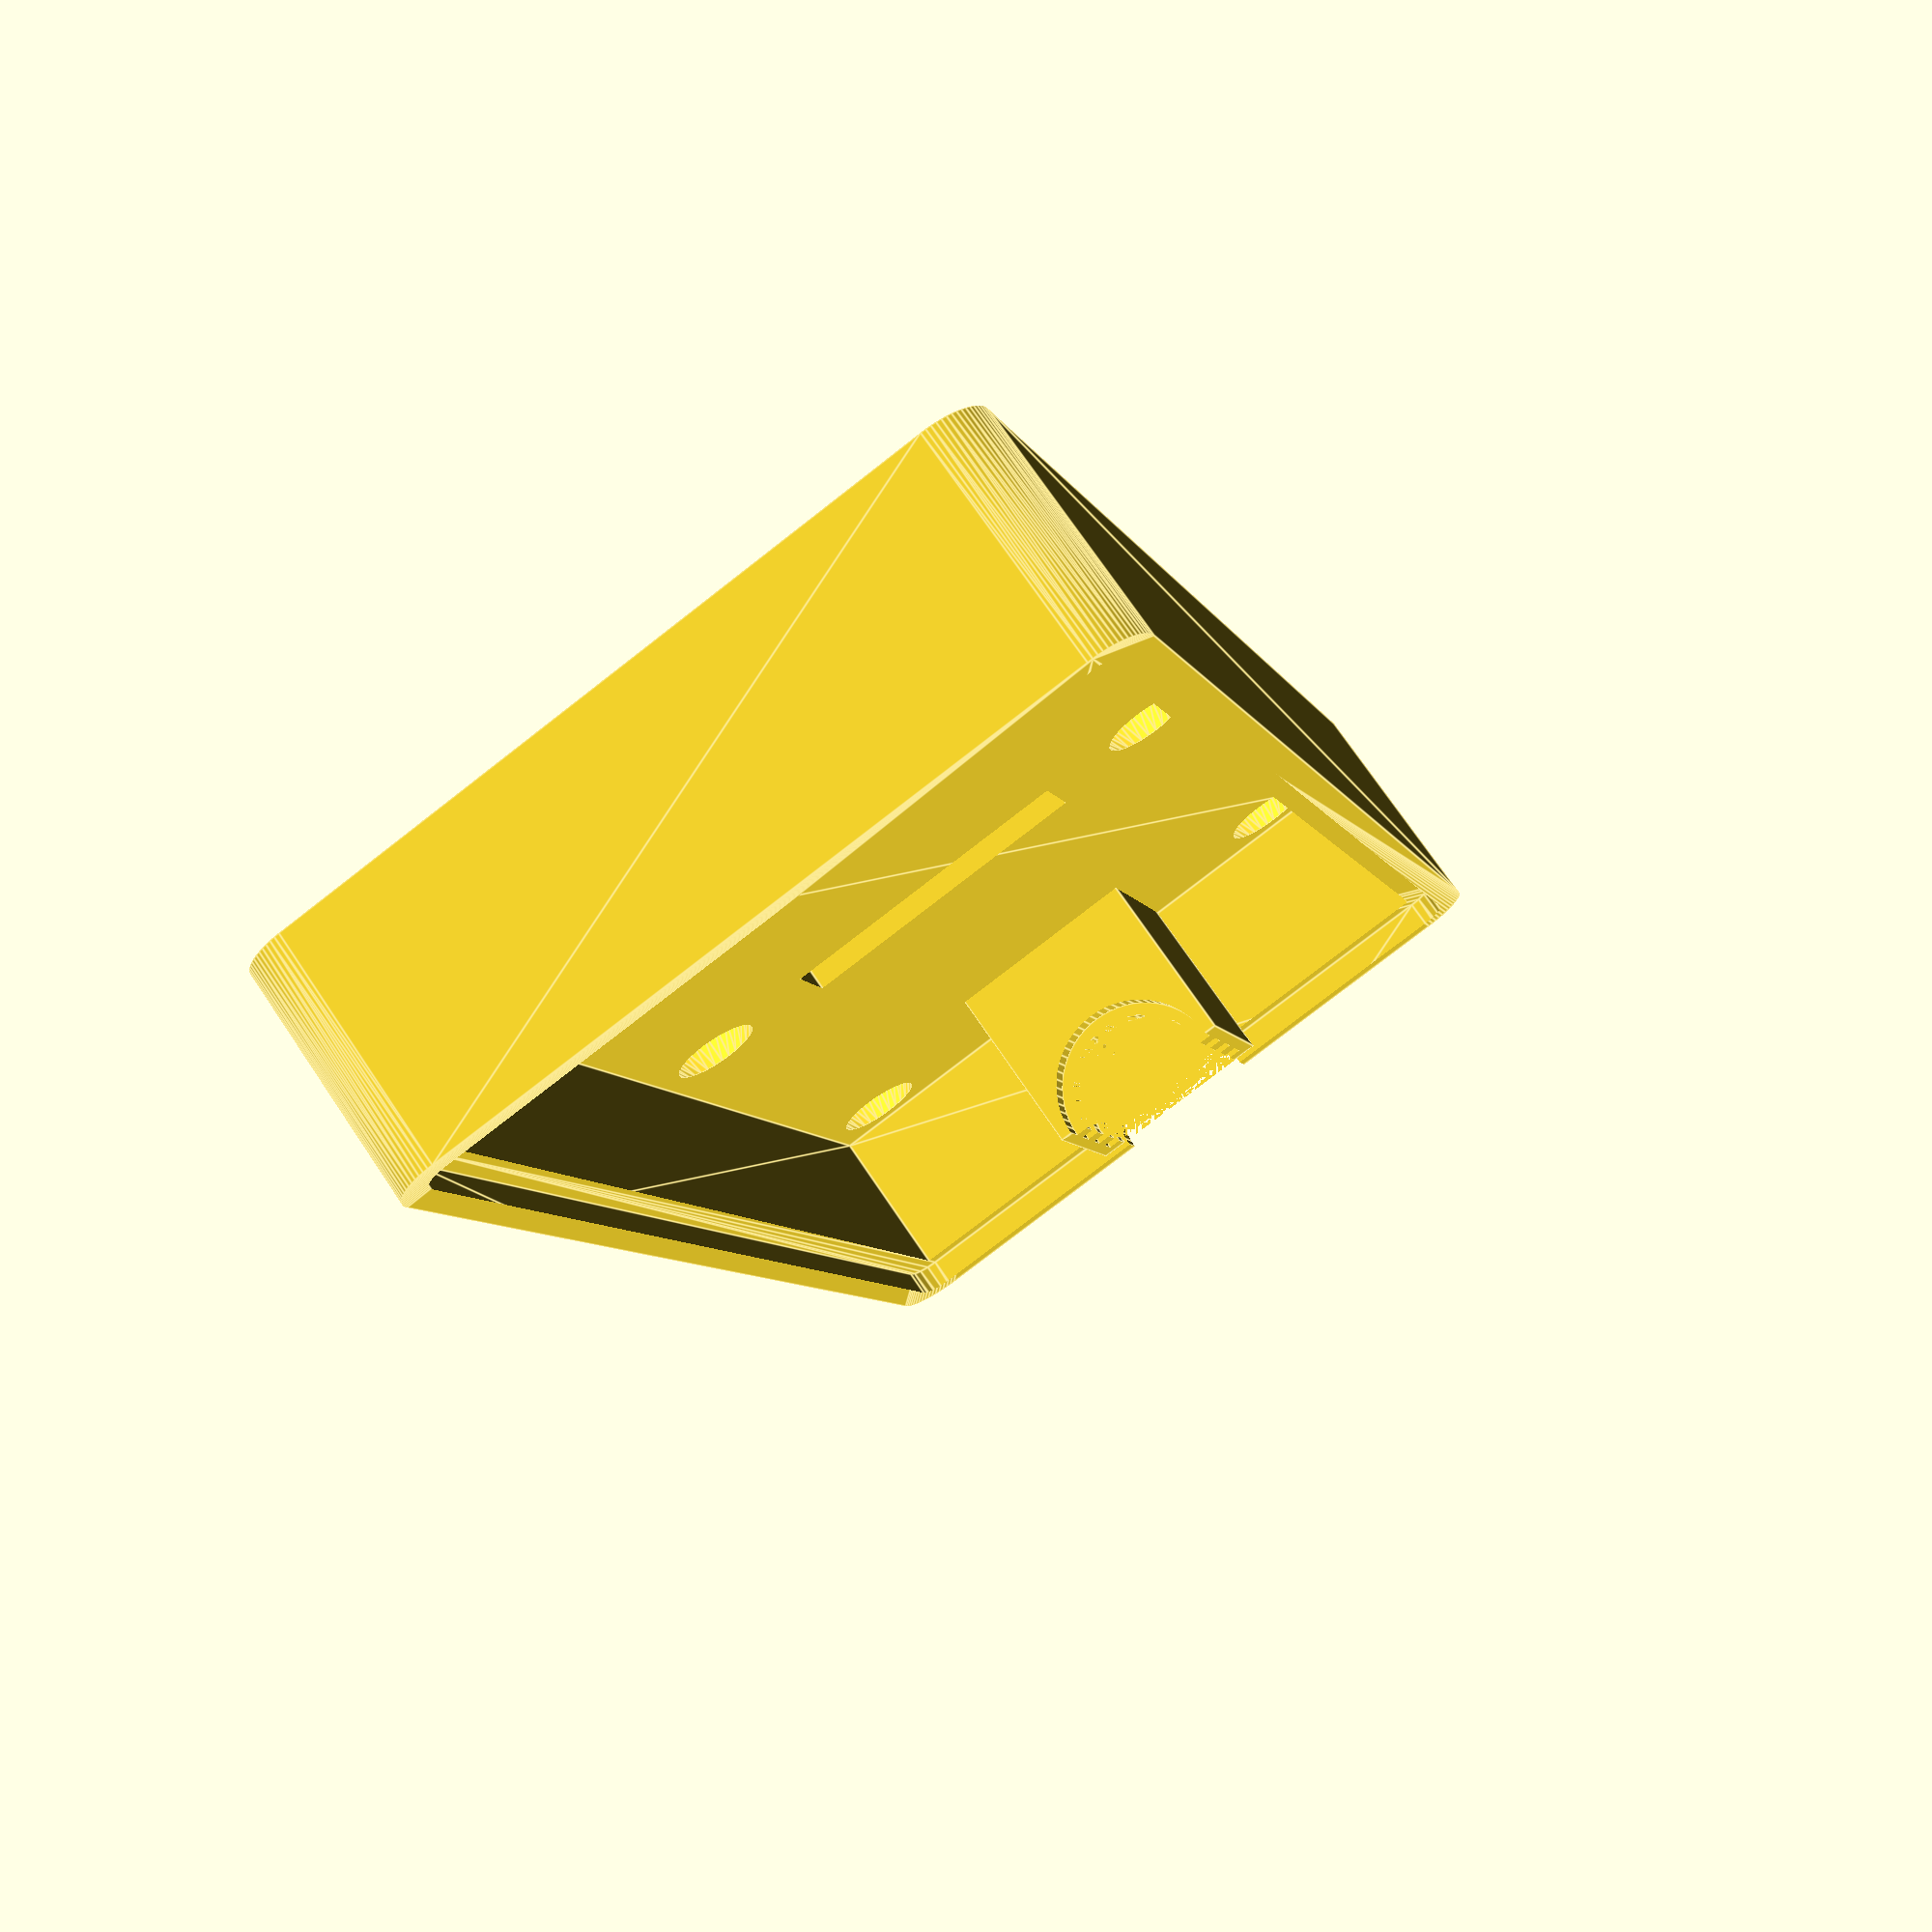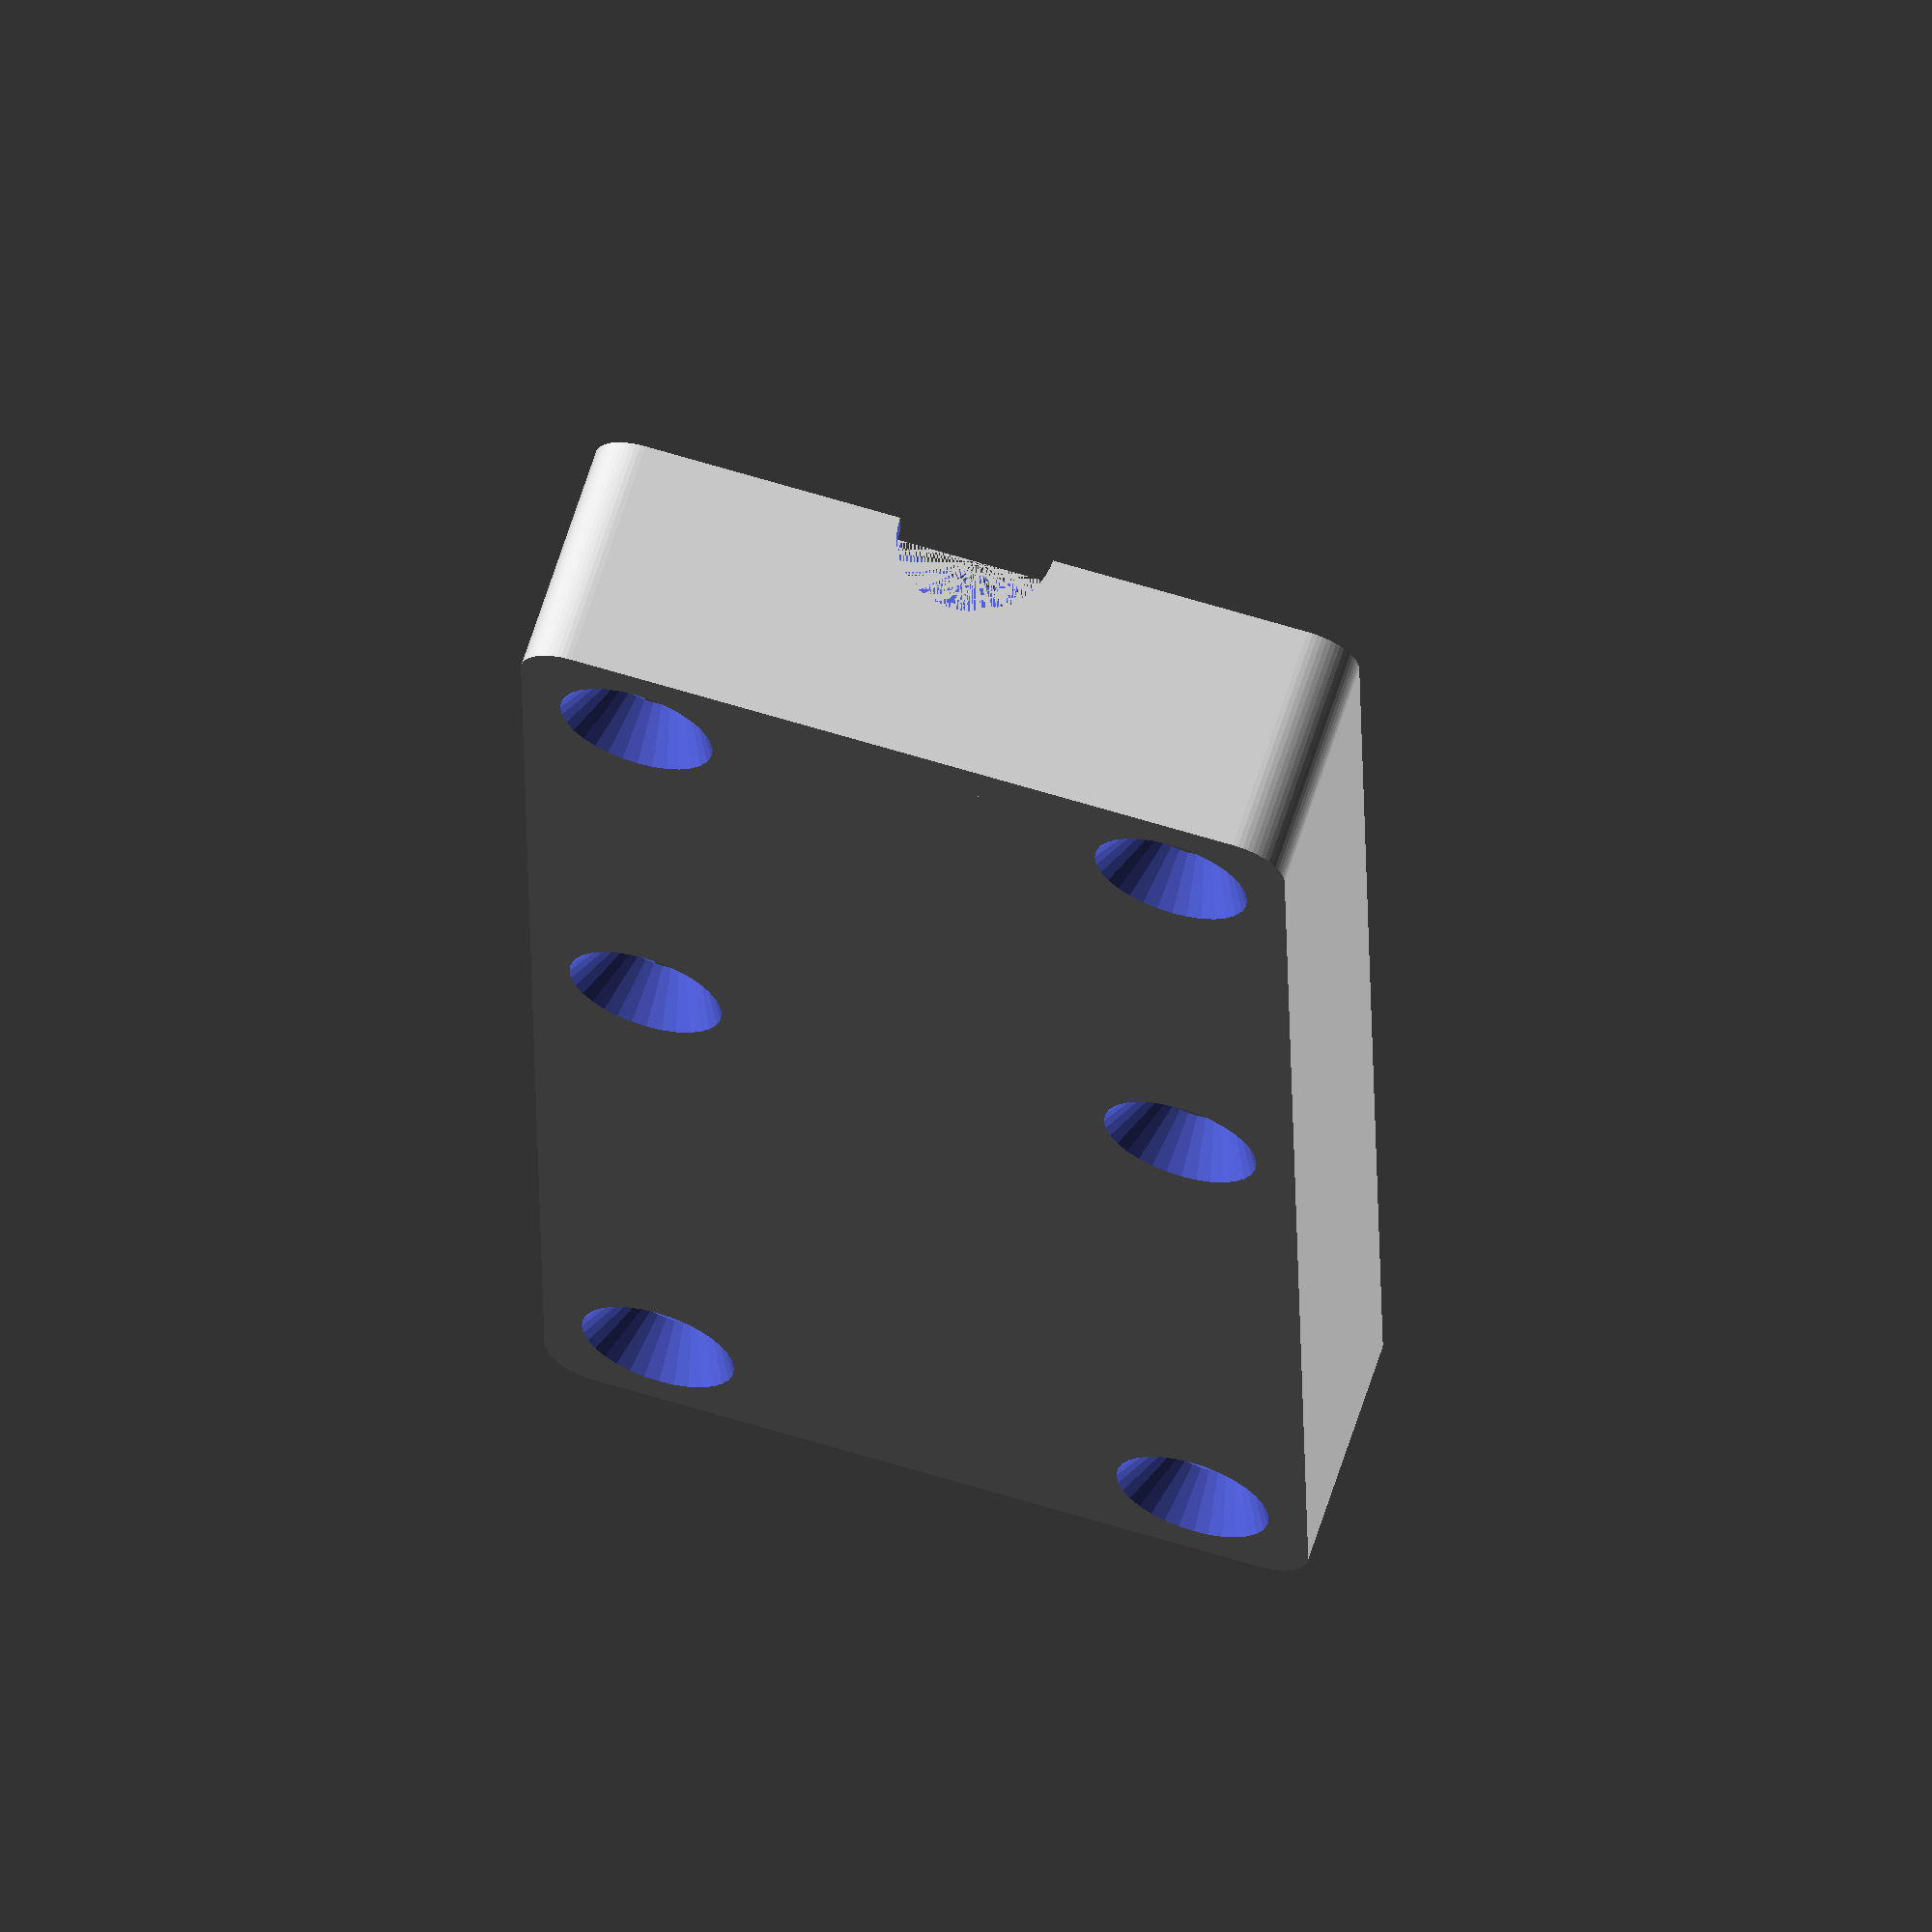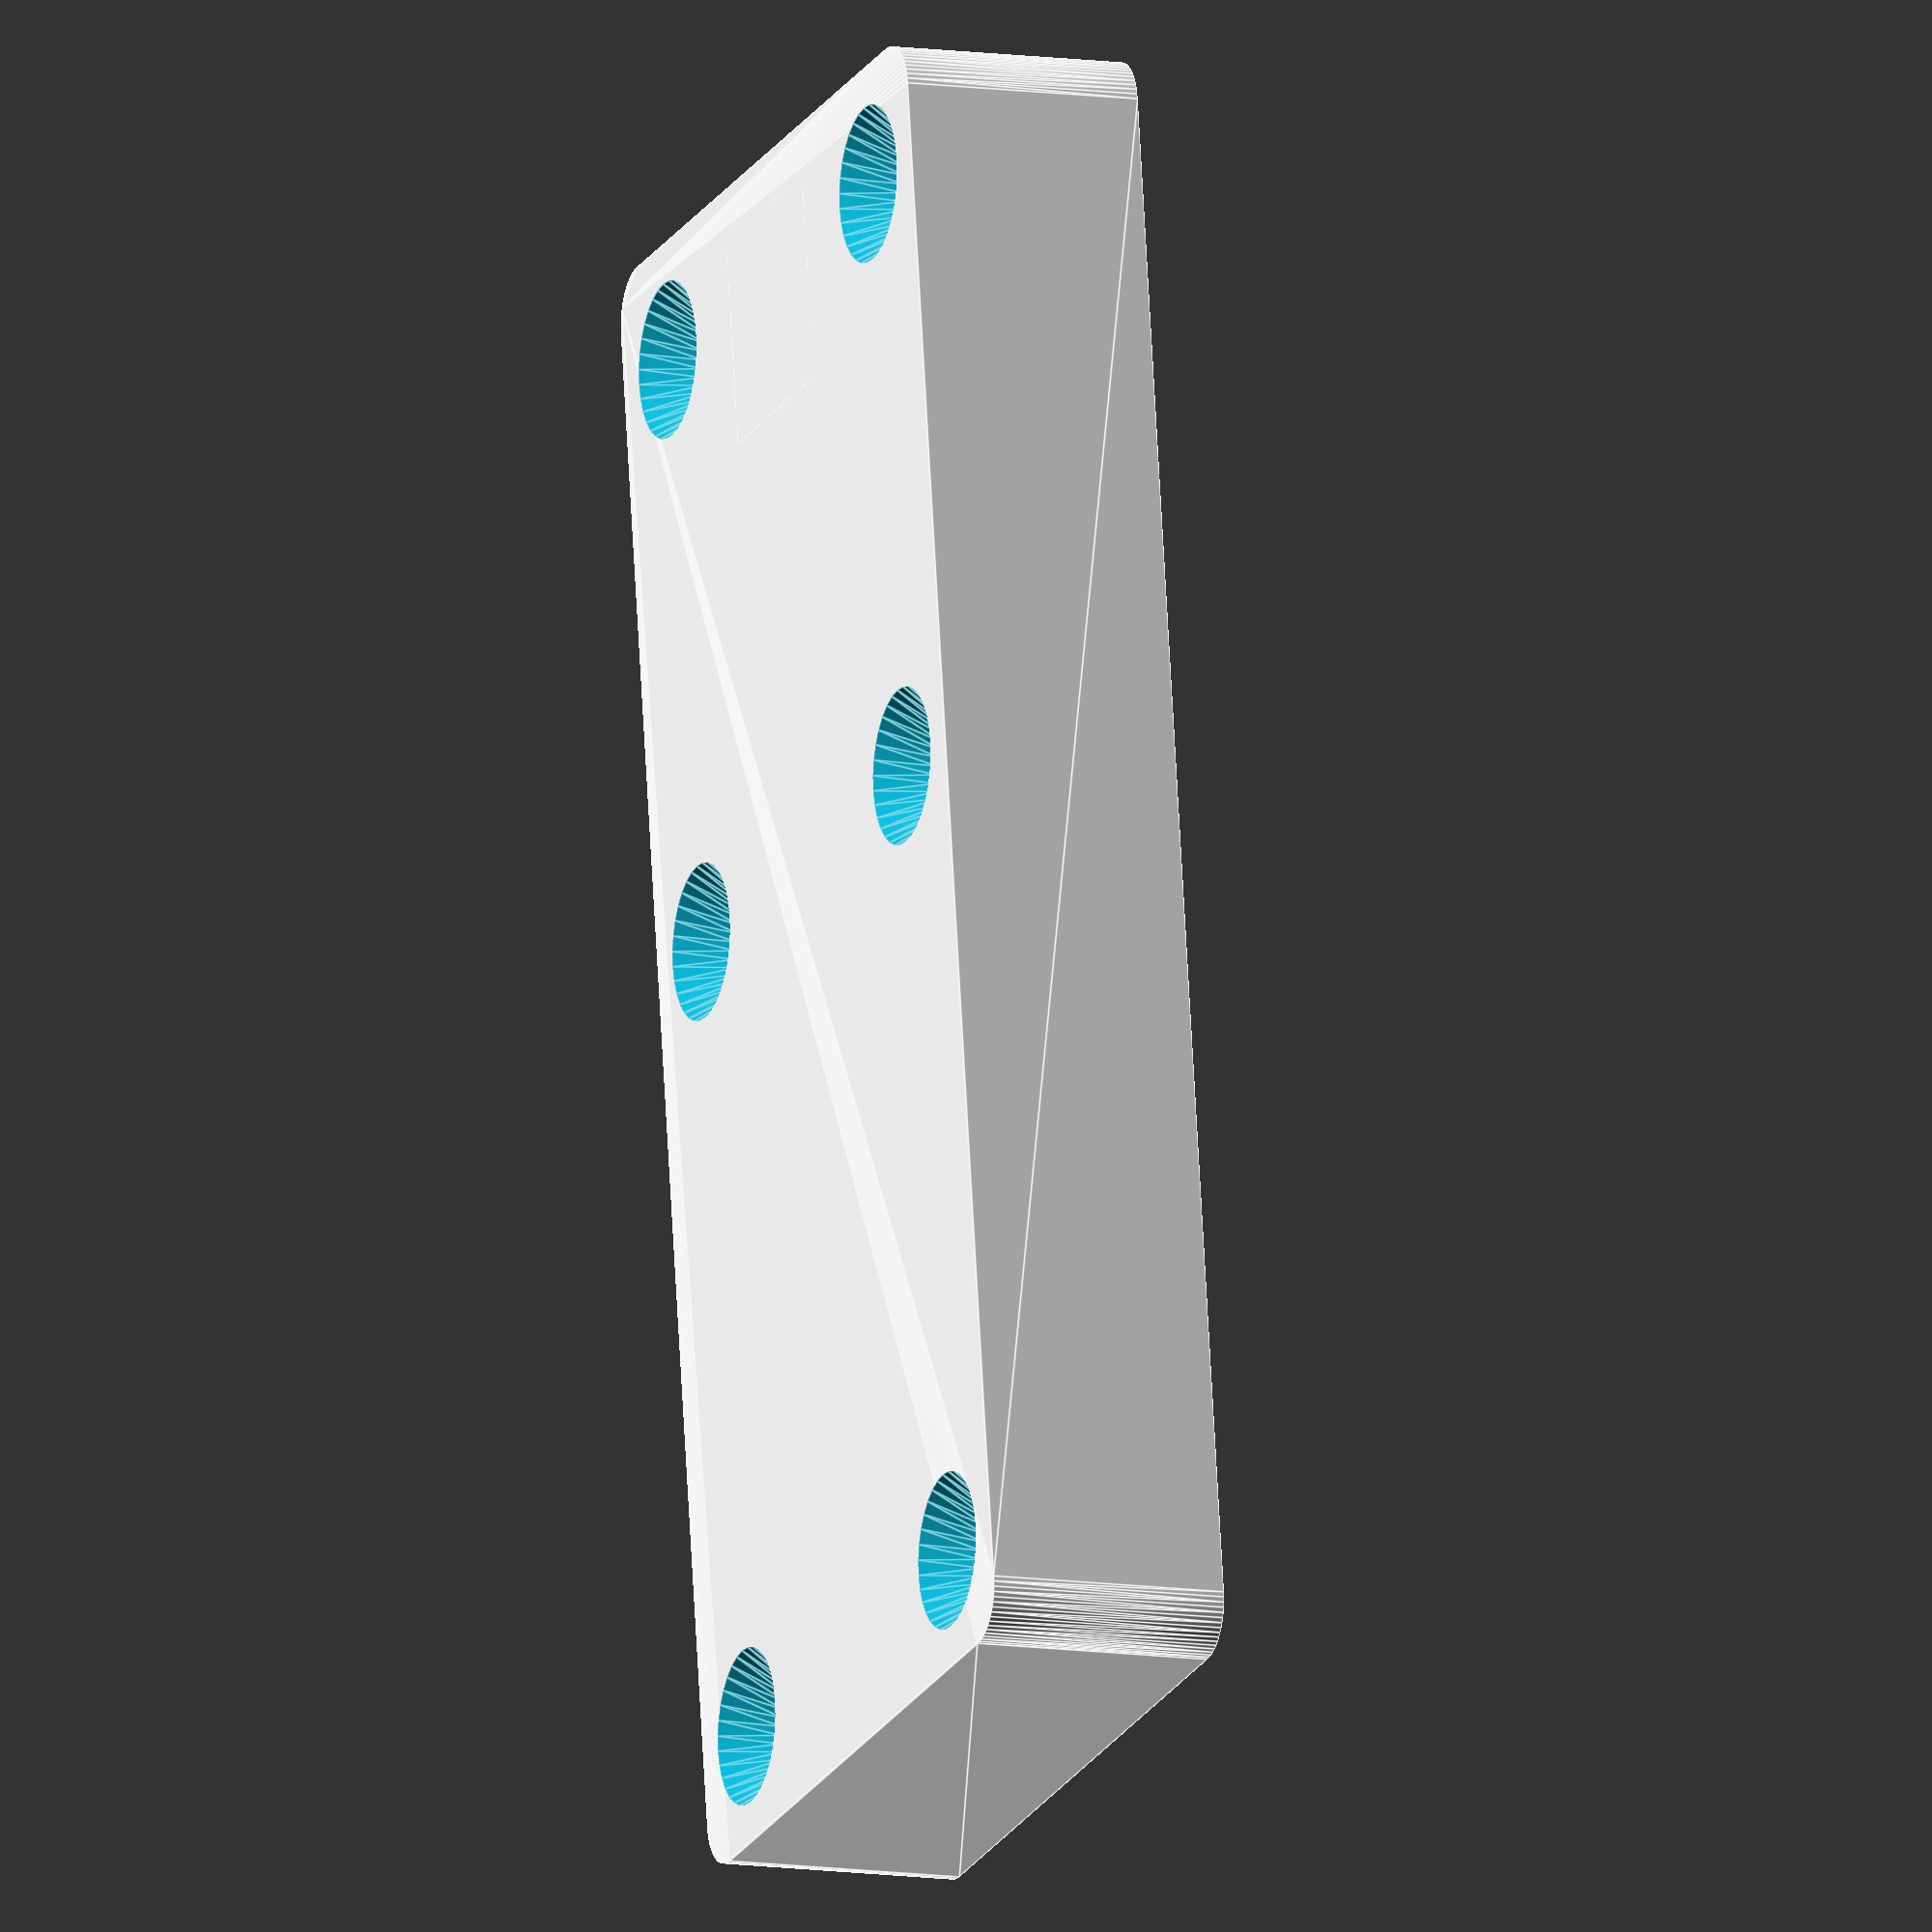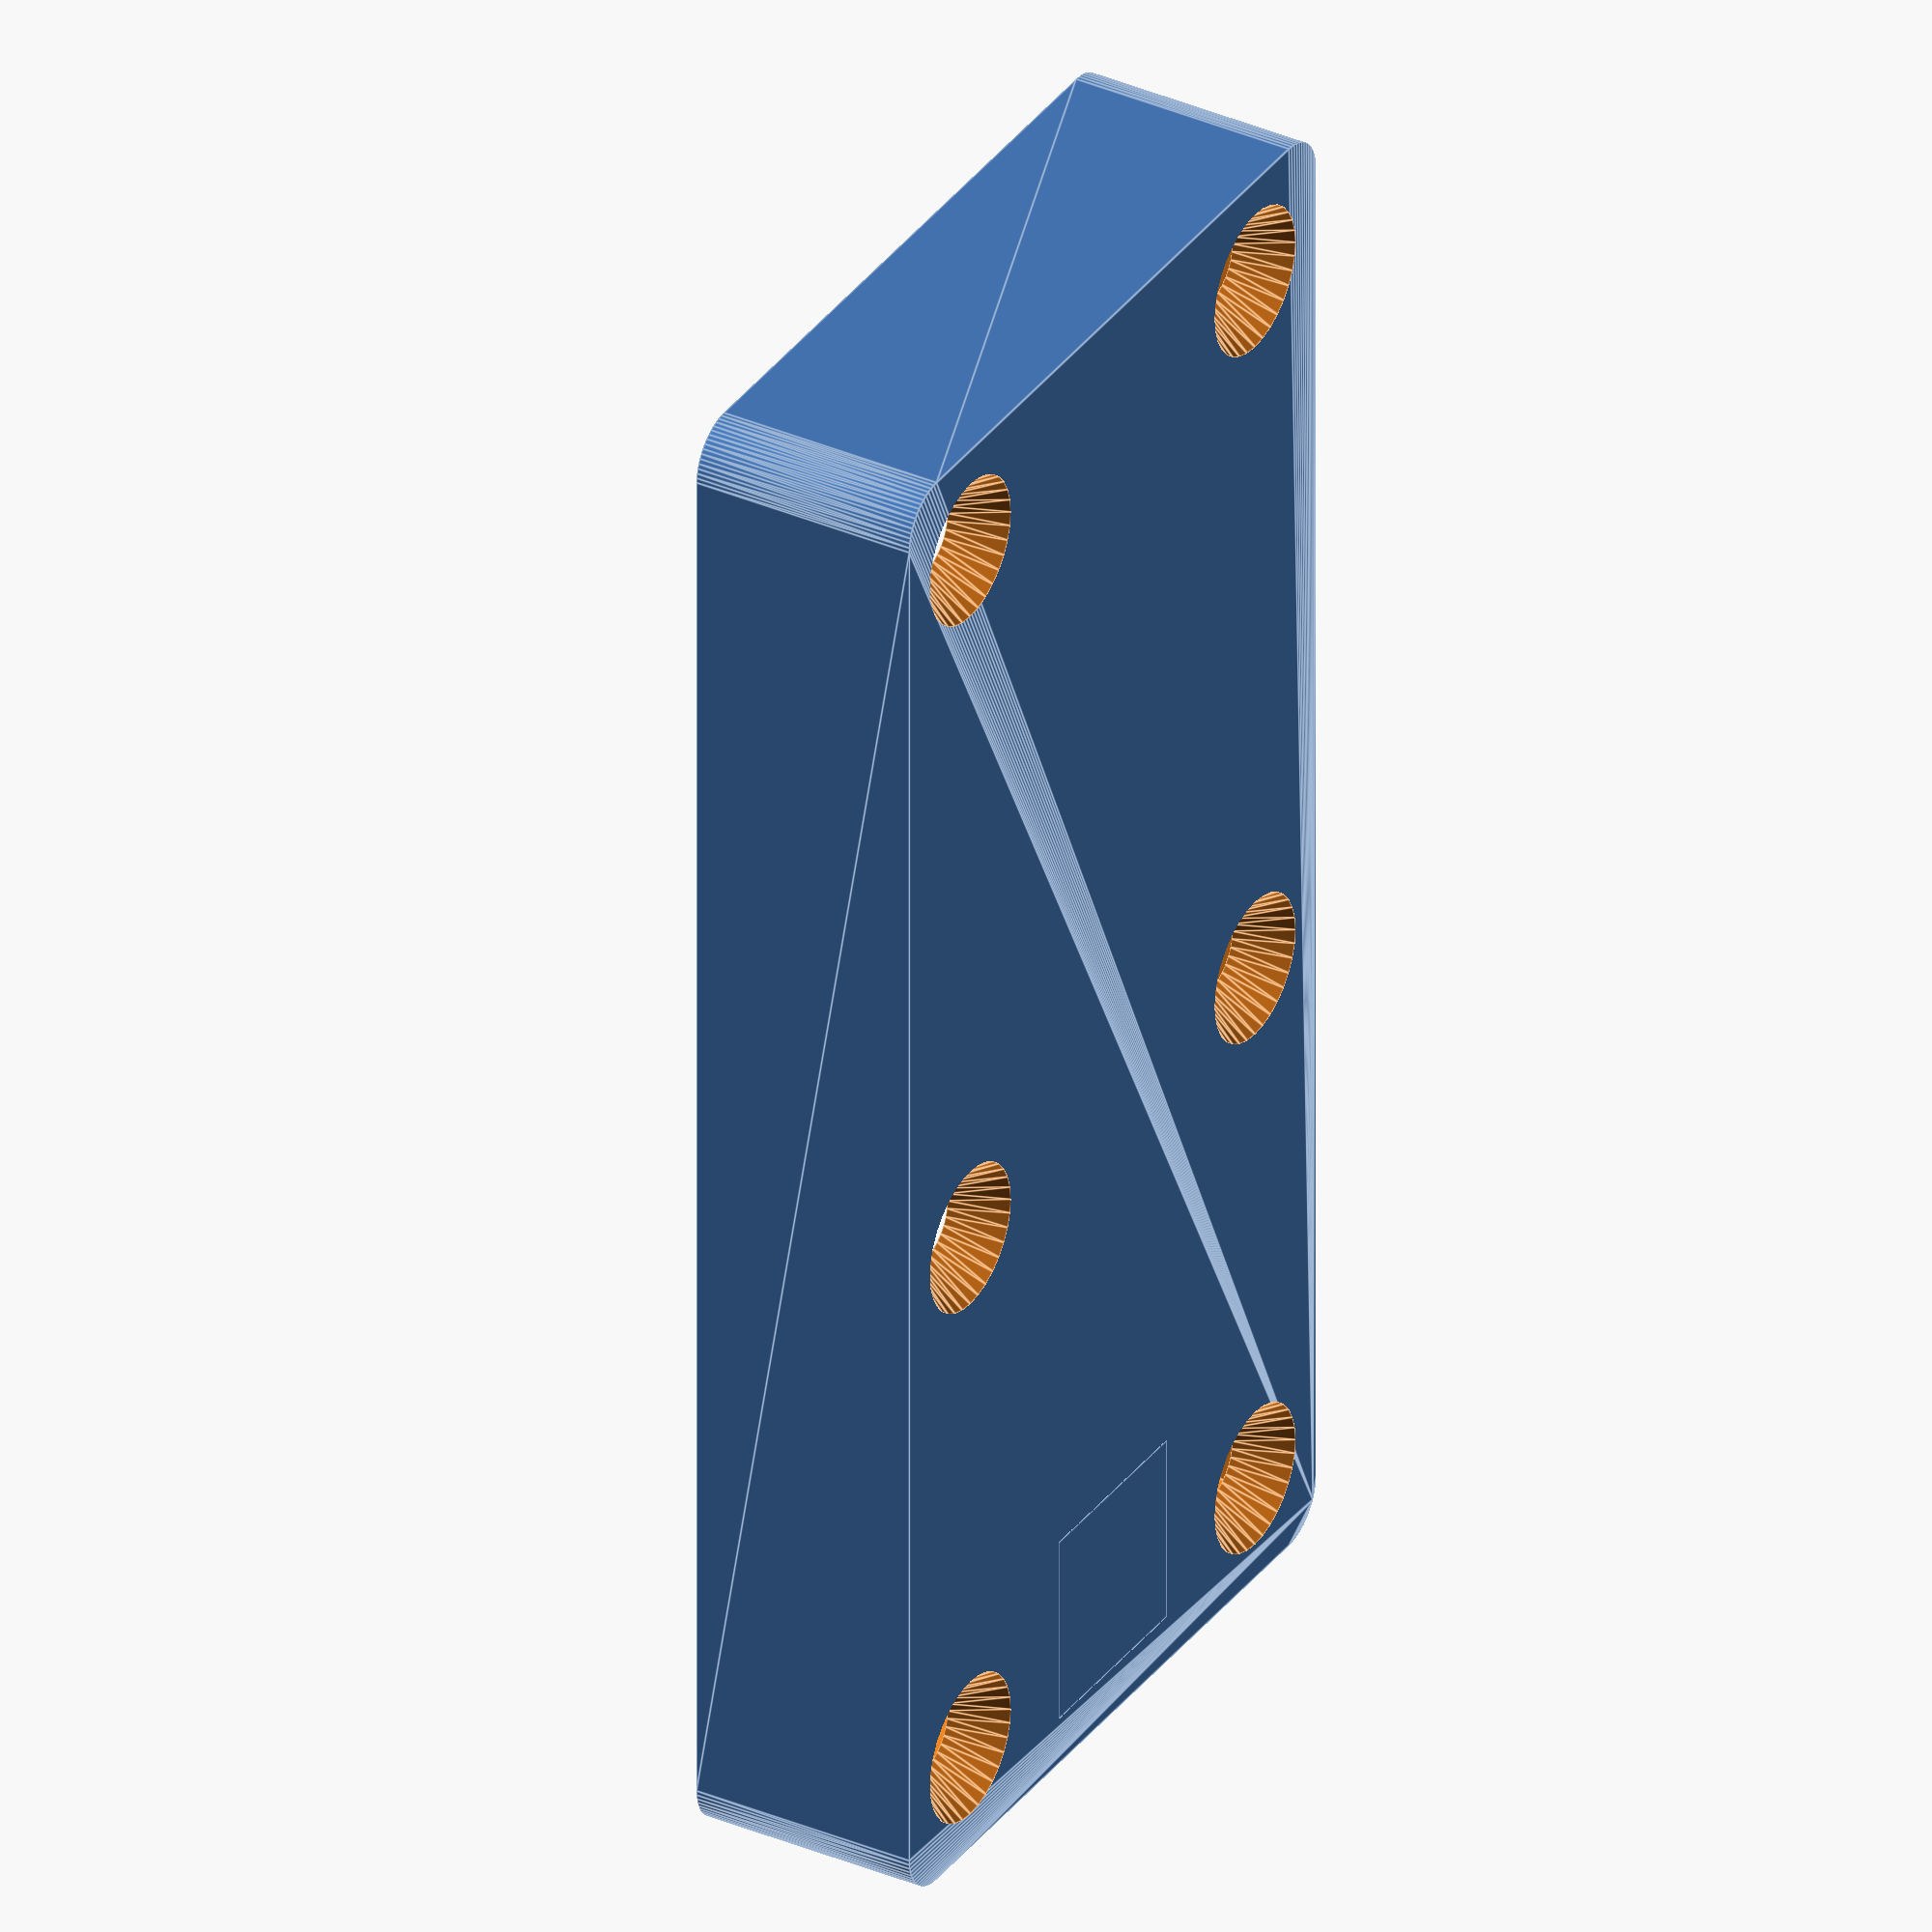
<openscad>
//circuitry dimensions
W=26;
L=36;
T=2;
H=14.5;

//screw pattern dimensions
SL=31;
SW=21;

// extension for wire restraint dimensions
EL=23;
EW=10;

// wire diameter
WW=6;


module footprint() {
linear_extrude(height = .0001, center = true, convexity = 10, twist = 0)
polygon(points=[
  [-W/2,-L/2],[W/2,-L/2],[W/2,L/2],
  [W/2,L/2+EL],
  [-W/2,L/2+EL],
  [-W/2,L/2]
  ]);
    
}

difference() {

minkowski() {
  footprint();
  cylinder(d=2*T,h=H/2+T,$fn=64);
}


translate([0,0,T])
minkowski() {
  footprint();
  cylinder(d=.001,h=H/2+T,$fn=16);
}

translate([0,0,H/2+T/2])
minkowski() {
  footprint();
  cylinder(d=T,h=H/2+T,$fn=16);
}

translate([0,0,H/2+T])
rotate([-90,0,0])
cylinder(d=WW,h=50,$fn=64);
  

translate([-SW/2,-SL/2,-.01])
cylinder(d1=6,d2=3.4,h=T+.02,$fn=32);
translate([-SW/2,SL/2+EL,-.01])
cylinder(d1=6,d2=3.4,h=T+.02,$fn=32);
translate([-SW/2,SL/2,-.01])
cylinder(d1=6,d2=3.4,h=T+.02,$fn=32);
translate([SW/2,-SL/2,-.01])
cylinder(d1=6,d2=3.4,h=T+.02,$fn=32);
translate([SW/2,SL/2+EL,-.01])
cylinder(d1=6,d2=3.4,h=T+.02,$fn=32);
translate([SW/2,SL/2,-.01])
cylinder(d1=6,d2=3.4,h=T+.02,$fn=32);

translate([0,SL/2+.6,T/2])
cube_center([12,3,T]);

}



difference() {
translate([0,L/2+EL-8/2,0])
cube_center([8,8,H/2+T]);
translate([0,0,H/2+T])
rotate([-90,0,0]) {
    difference() {
    cylinder(d=WW+1,h=50,$fn=64);
        
    translate([0,0,34])
    difference() {
    cylinder(d=WW+1,h=1,$fn=64);
    cylinder(d=WW,h=1,$fn=64);
    }
    translate([0,0,36])
    difference() {
    cylinder(d=WW+1,h=1,$fn=64);
    cylinder(d=WW,h=1,$fn=64);
    }
    translate([0,0,38])
    difference() {
    cylinder(d=WW+1,h=1,$fn=64);
    cylinder(d=WW,h=1,$fn=64);
    }
    translate([0,0,40])
    difference() {
    cylinder(d=WW+1,h=1,$fn=64);
    cylinder(d=WW,h=1,$fn=64);
    }
        
    }
}
    

}





module standoff() {
  cylinder(d=3,h=5.5,$fn=32);
}

/*


difference() {
union() {
    cube_center([L+2*T,W+2*T,H+T]);
    cube_center([L+2*T,W+2*T,H+T]);
}

translate([0,0,T])
cube_center([L,W,H*2]);

}

*/

module cube_center(dims) {
    translate([-dims[0]/2, -dims[1]/2, 0])
    cube(dims);
}
</openscad>
<views>
elev=287.5 azim=161.9 roll=326.1 proj=p view=edges
elev=295.1 azim=0.9 roll=197.6 proj=o view=wireframe
elev=10.3 azim=8.7 roll=248.8 proj=o view=edges
elev=326.1 azim=180.0 roll=120.5 proj=o view=edges
</views>
